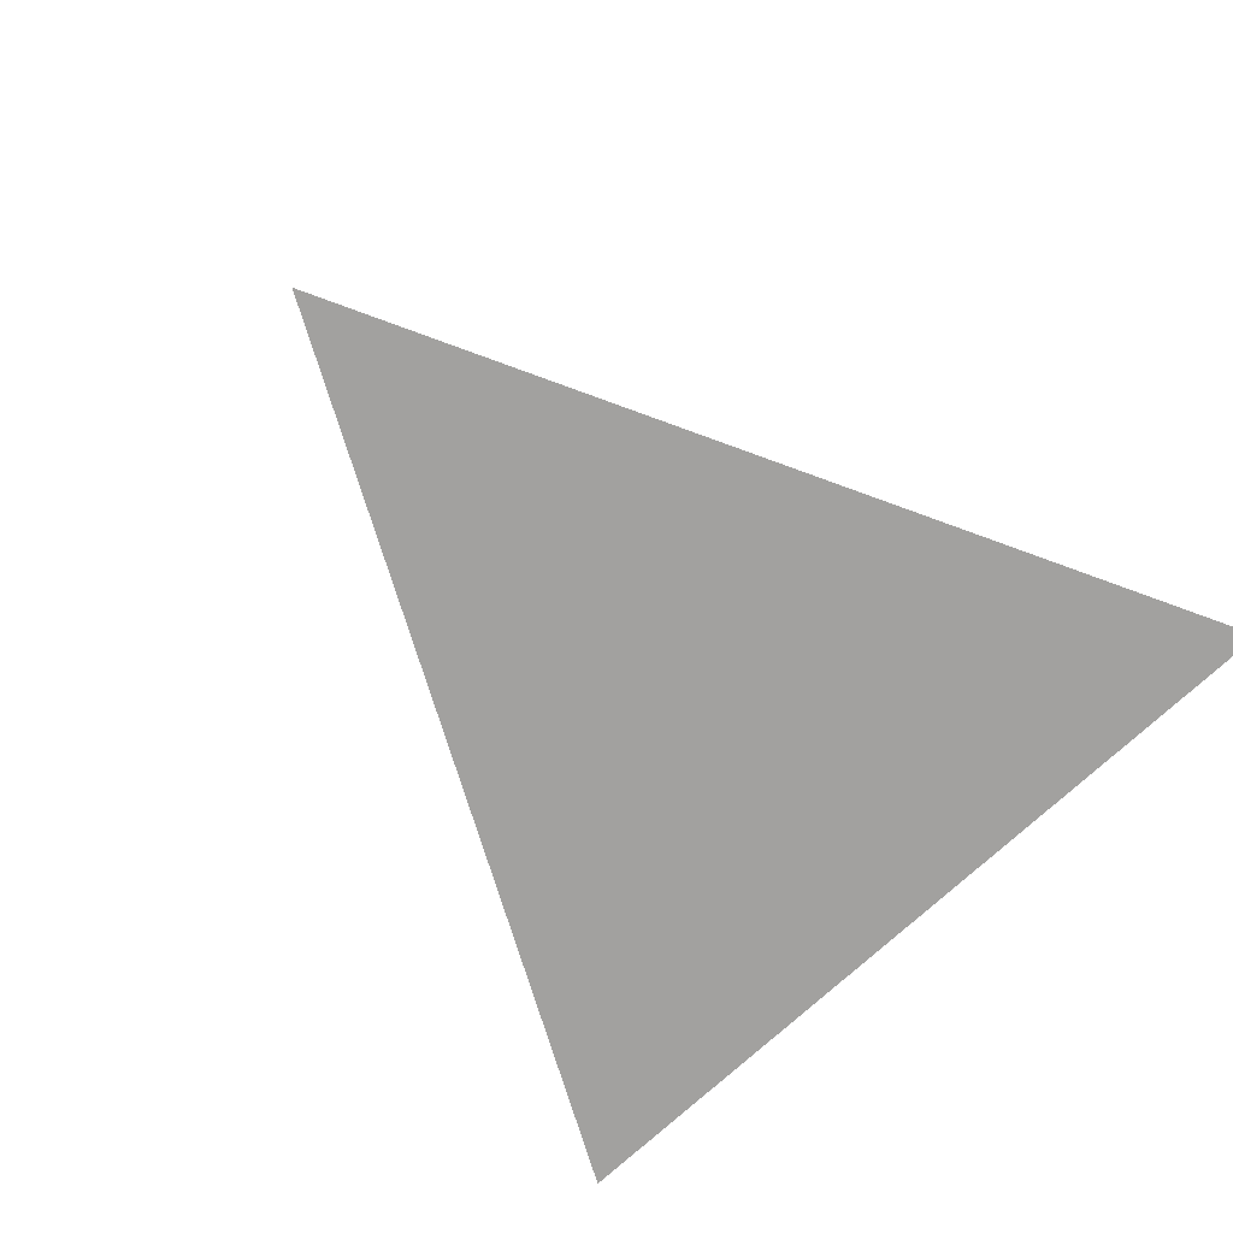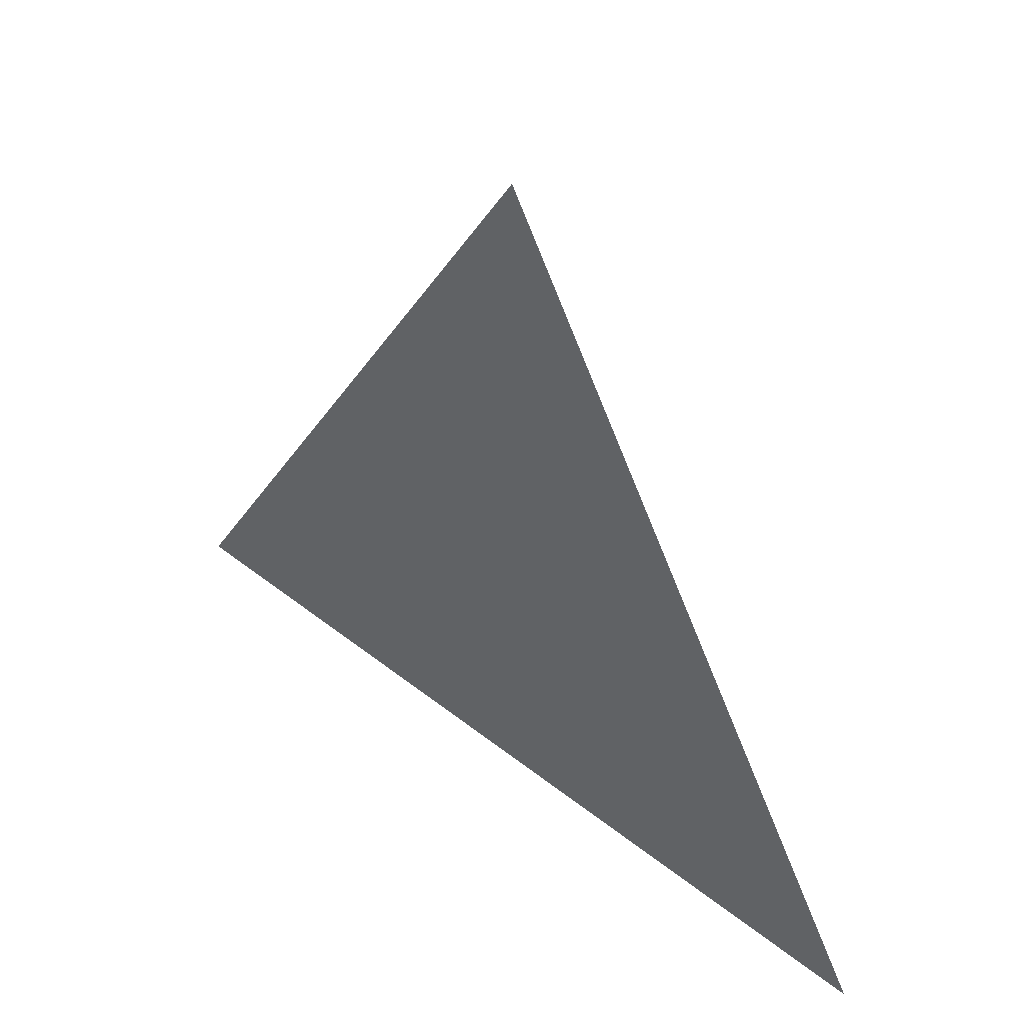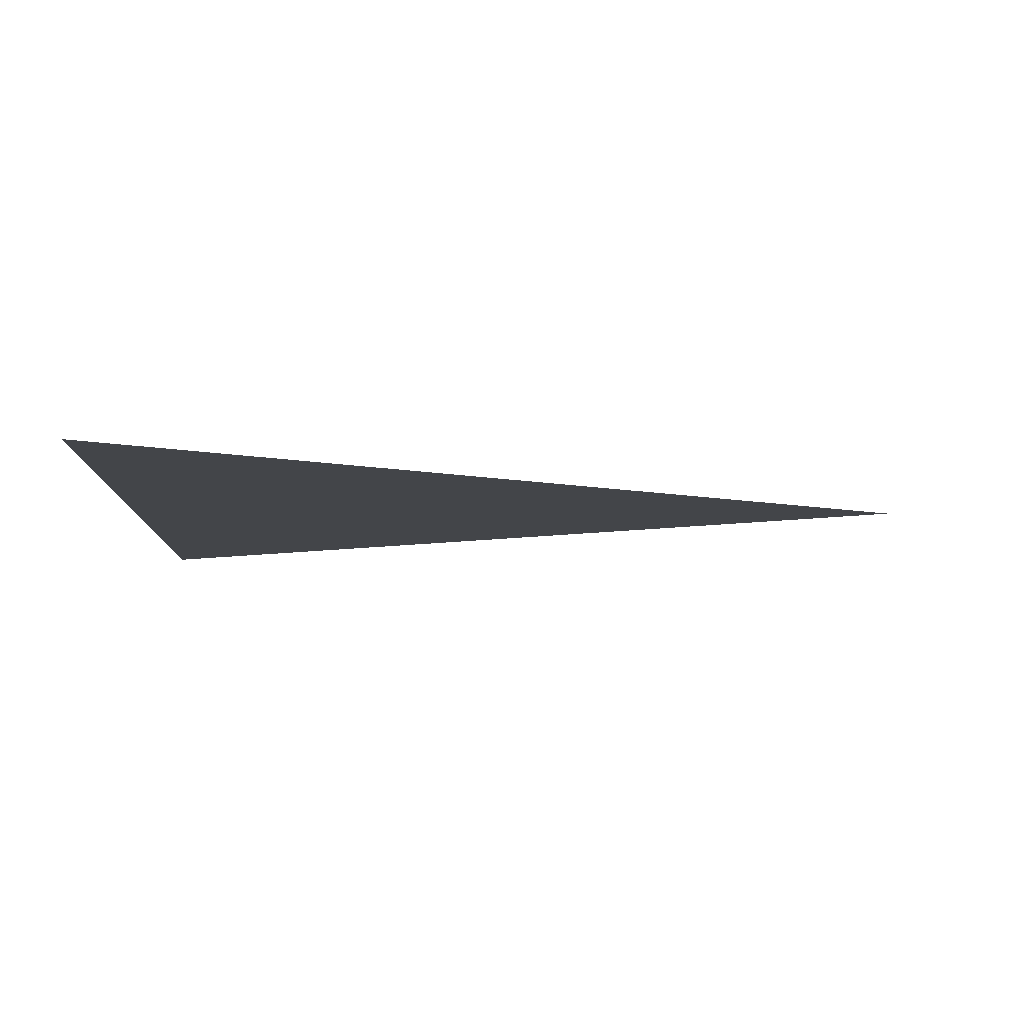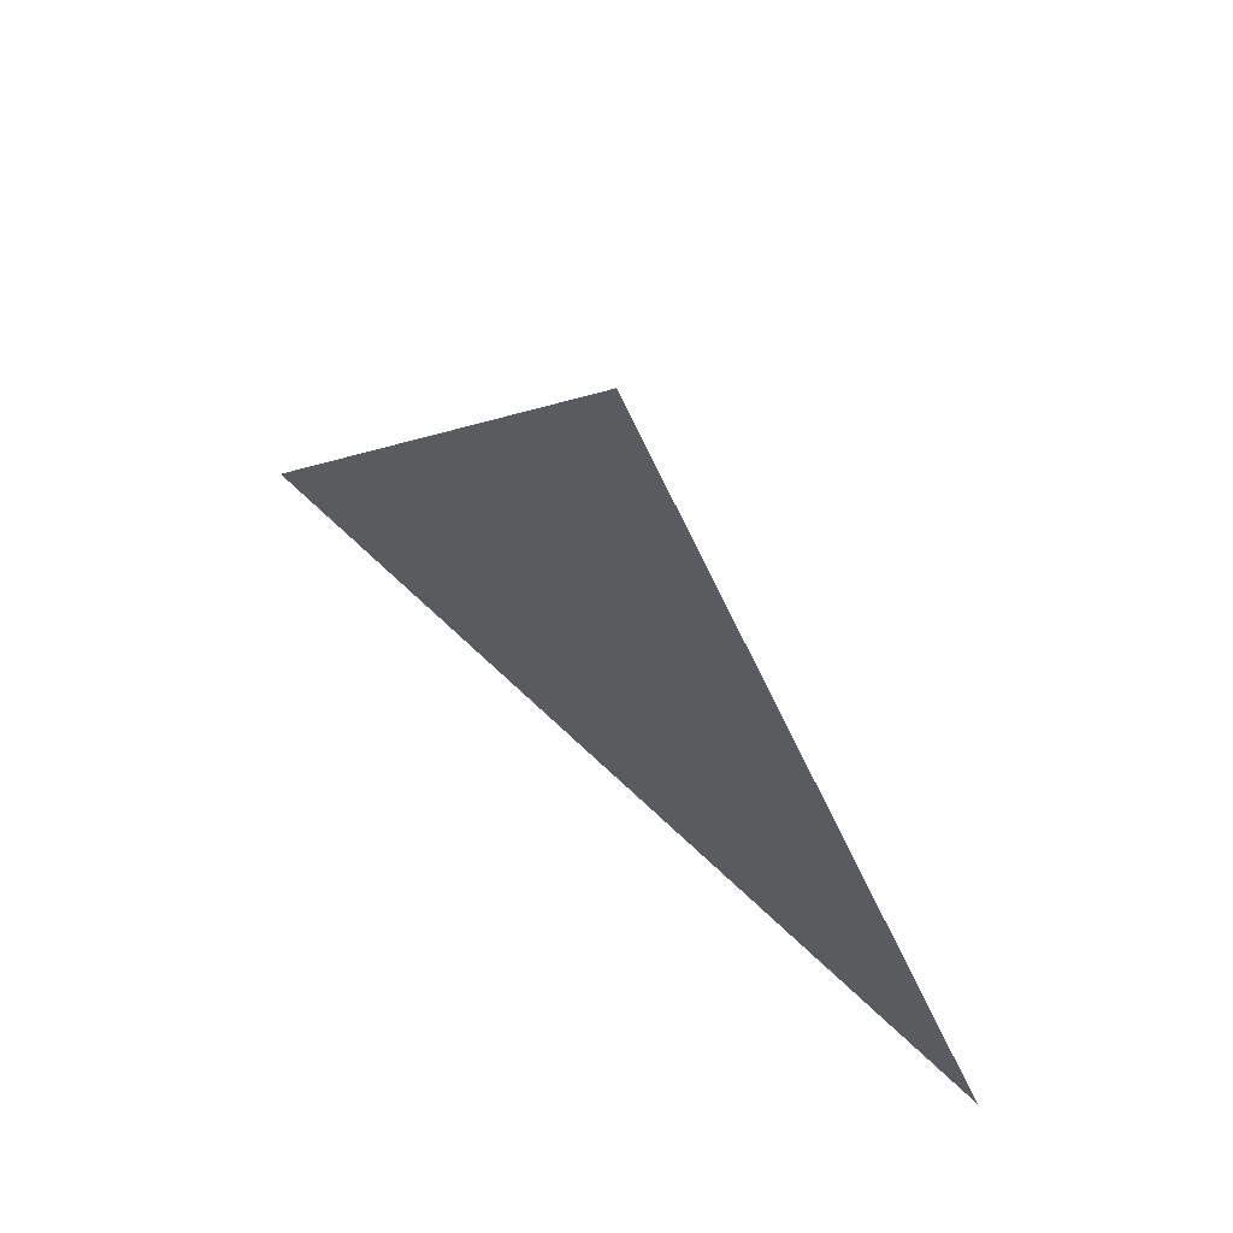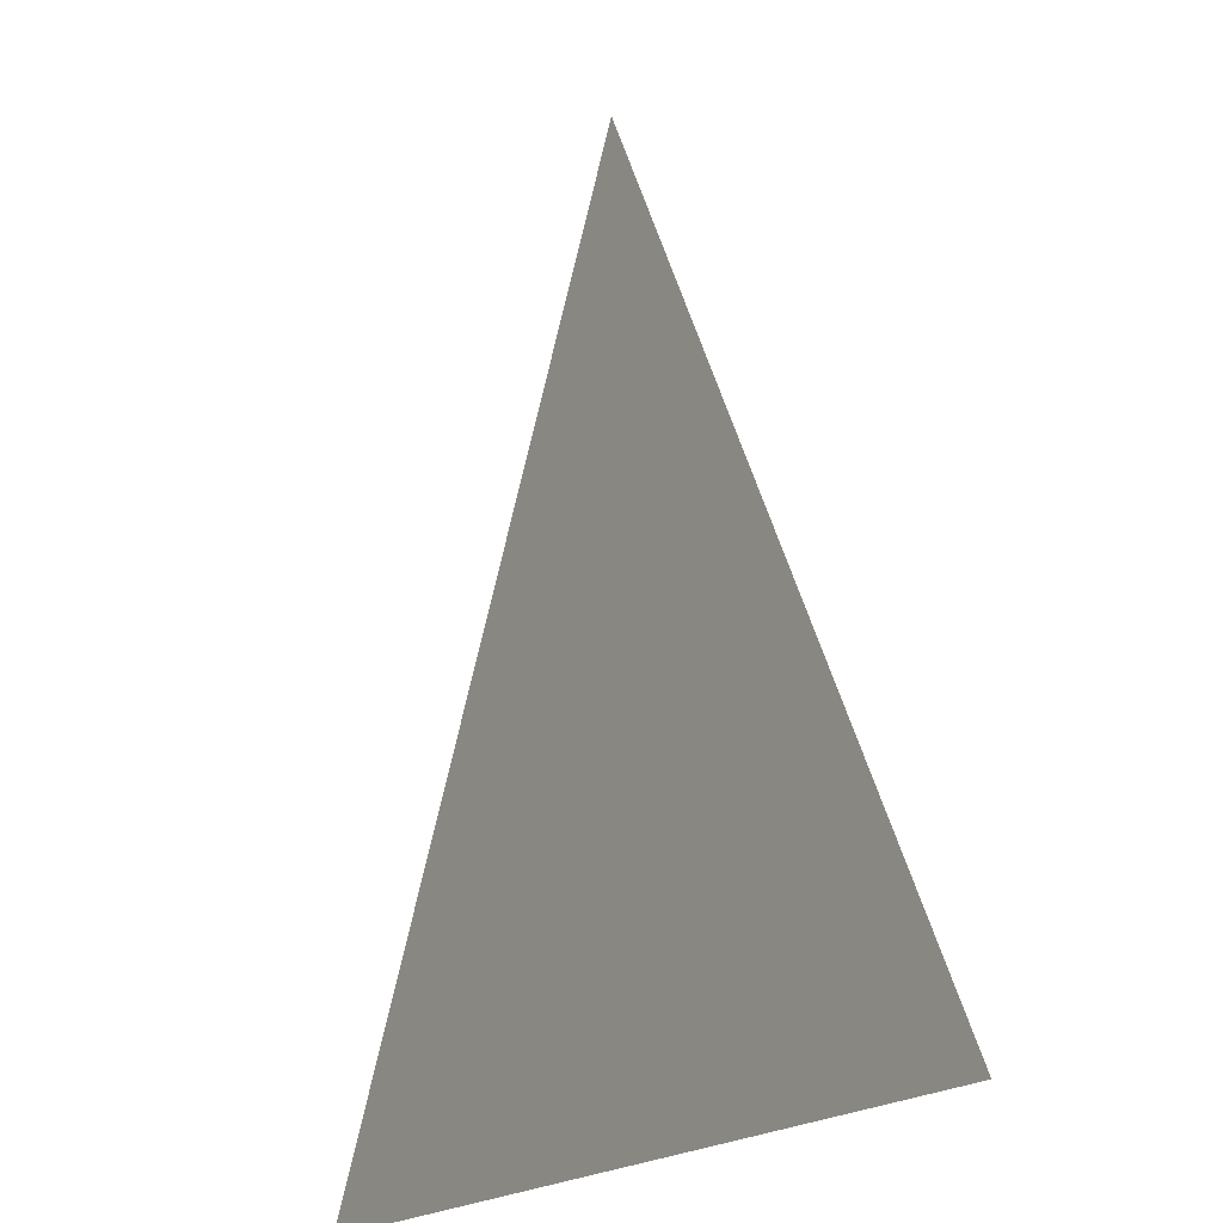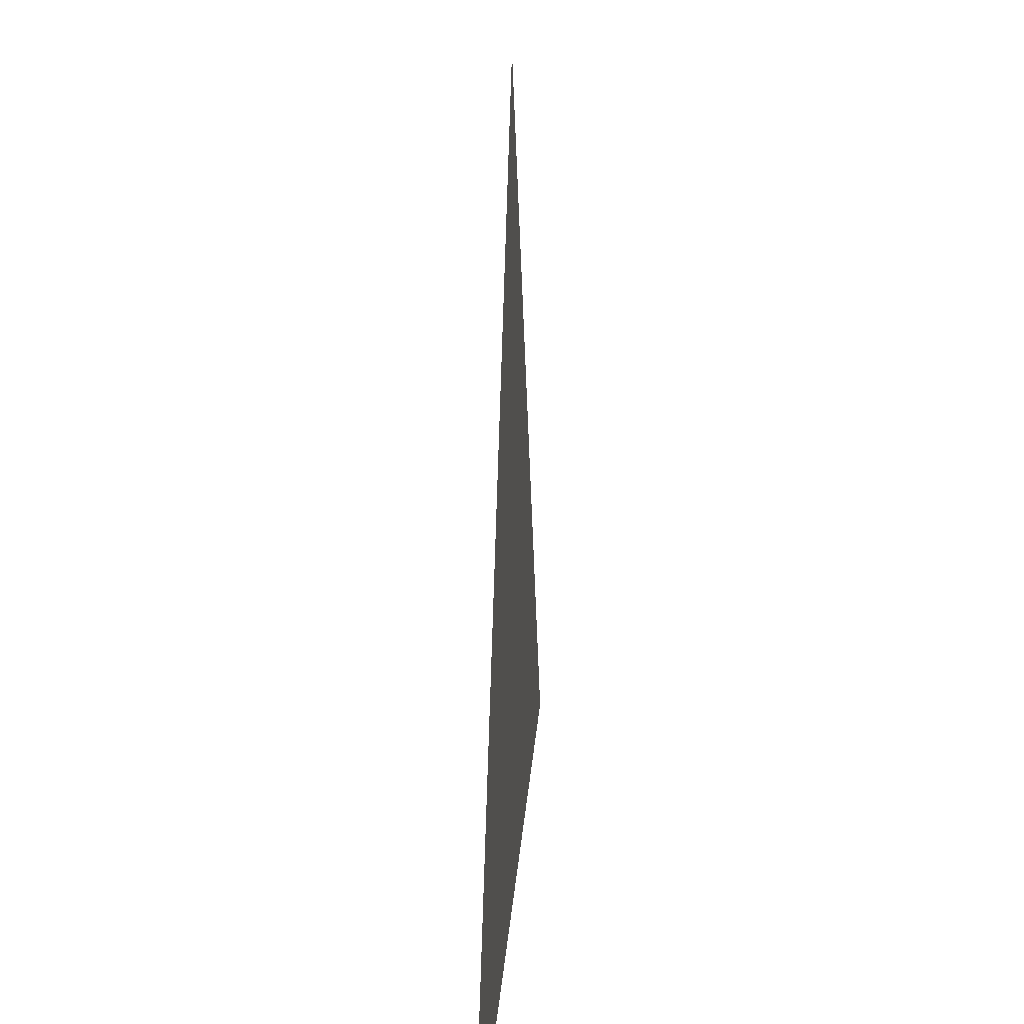
<metadata>
{"format":"obj","ext":"obj","renderer":"f3d","projection":"perspective","resolution":1024,"background":"white","views":[{"elev":-72.2,"azim":-136.8,"up":"+Z"},{"elev":53.0,"azim":-140.1,"up":"+Y"},{"elev":-8.8,"azim":88.4,"up":"+Z"},{"elev":70.3,"azim":43.3,"up":"+Y"},{"elev":-19.2,"azim":57.1,"up":"+Y"},{"elev":23.8,"azim":-85.7,"up":"+Y"}]}
</metadata>
<code>
v -1 -1 0
v 1 -1 0
v 0 1 0
f 1 2 3

</code>
